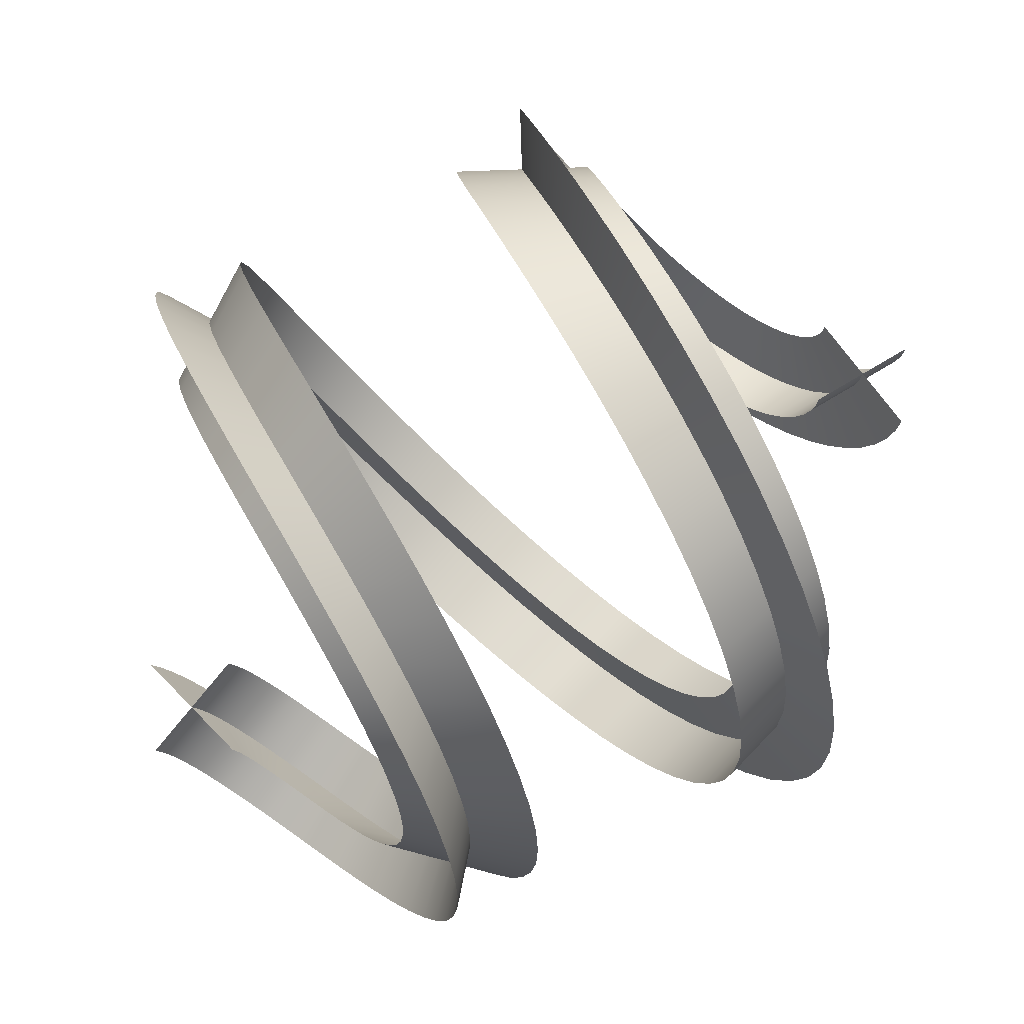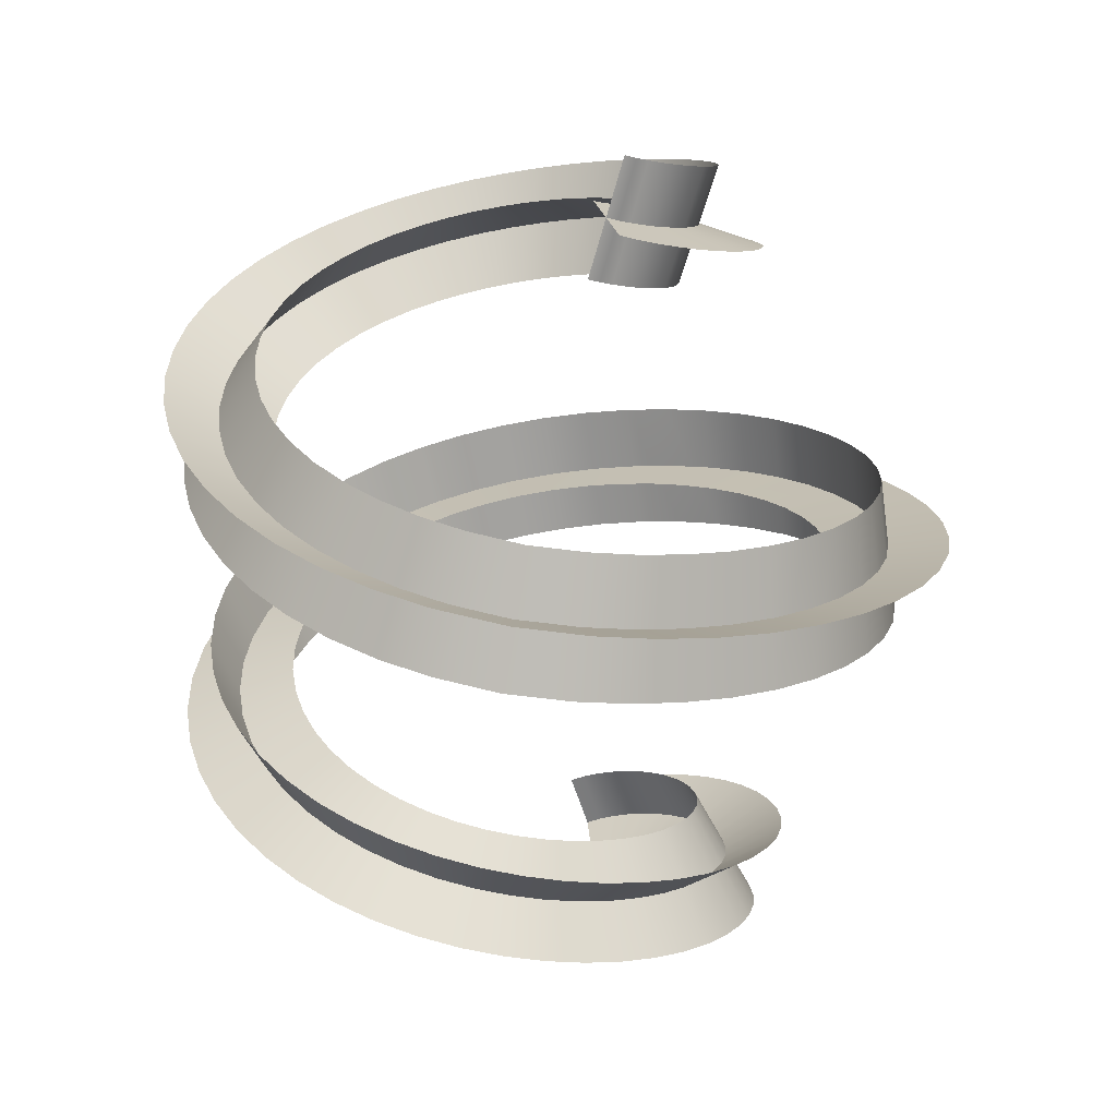
<metadata>
{"format":"obj","ext":"obj","renderer":"f3d","projection":"perspective","resolution":1024,"background":"white","views":[{"elev":79.4,"azim":50.3,"up":"+Y"},{"elev":26.0,"azim":-86.4,"up":"+Z"}]}
</metadata>
<code>
g Fx_spiral_03
v 0.429 -0.3299 -3.043
v 1.457 -0.1232 -2.985
v 0.4204 -0.2688 -3.062
v 1.472 -0.2708 -2.938
v 0.4254 -0.3788 -3.028
v 1.461 -0.465 -2.879
v 0.4136 -0.4401 -3.009
v 1.424 -0.6537 -2.821
v 0.3906 -0.5063 -2.989
v 1.358 -0.8461 -2.761
v 0.3545 -0.577 -2.966
v 1.261 -1.034 -2.7
v 0.3038 -0.6493 -2.941
v 1.135 -1.214 -2.637
v 0.2373 -0.7204 -2.914
v 0.9803 -1.38 -2.574
v 0.1548 -0.7873 -2.885
v 0.7978 -1.528 -2.51
v 0.05634 -0.8465 -2.854
v 0.5904 -1.652 -2.445
v -0.0575 -0.8949 -2.822
v 0.3612 -1.75 -2.379
v -0.1851 -0.9295 -2.788
v 0.1142 -1.817 -2.313
v -0.3248 -0.9471 -2.752
v -0.1463 -1.85 -2.246
v -0.474 -0.9451 -2.714
v -0.4151 -1.846 -2.178
v -0.6297 -0.9212 -2.675
v -0.6867 -1.804 -2.11
v -0.7883 -0.8737 -2.635
v -0.9557 -1.724 -2.042
v -0.9462 -0.8014 -2.594
v -1.216 -1.605 -1.974
v -1.099 -0.7038 -2.551
v -1.462 -1.448 -1.905
v -1.243 -0.5809 -2.507
v -1.688 -1.255 -1.836
v -1.374 -0.4335 -2.463
v -1.889 -1.029 -1.767
v -1.488 -0.2633 -2.417
v -2.059 -0.774 -1.699
v -1.58 -0.07248 -2.37
v -2.194 -0.4935 -1.63
v -1.647 0.1363 -2.322
v -2.291 -0.1929 -1.561
v -1.687 0.3593 -2.273
v -2.347 0.1223 -1.492
v -1.695 0.5927 -2.224
v -2.358 0.4463 -1.423
v -1.67 0.8318 -2.174
v -2.325 0.7726 -1.355
v -1.611 1.072 -2.123
v -2.246 1.095 -1.286
v -1.518 1.308 -2.071
v -2.122 1.406 -1.218
v -1.389 1.534 -2.019
v -1.954 1.701 -1.15
v -1.227 1.745 -1.966
v -1.746 1.972 -1.082
v -1.033 1.937 -1.913
v -1.501 2.214 -1.015
v -0.809 2.104 -1.859
v -1.222 2.423 -0.9479
v -0.5594 2.241 -1.805
v -0.9145 2.592 -0.8811
v -0.2877 2.345 -1.75
v -0.5844 2.718 -0.8147
v 0.008762 2.413 -1.694
v -0.2272 2.8 -0.7466
v 0.3251 2.437 -1.636
v 0.1504 2.828 -0.6768
v 0.639 2.412 -1.578
v 0.5186 2.8 -0.6095
v 0.9436 2.346 -1.522
v 0.8702 2.722 -0.5443
v 1.24 2.236 -1.465
v 1.209 2.597 -0.4795
v 1.523 2.085 -1.408
v 1.529 2.427 -0.4149
v 1.786 1.895 -1.35
v 1.823 2.214 -0.3506
v 2.023 1.667 -1.293
v 2.086 1.961 -0.2867
v 2.23 1.406 -1.235
v 2.312 1.675 -0.2232
v 2.401 1.116 -1.176
v 2.498 1.36 -0.1599
v 2.532 0.8014 -1.118
v 2.639 1.022 -0.09701
v 2.62 0.4684 -1.059
v 2.733 0.6673 -0.03446
v 2.663 0.1229 -1
v 2.778 0.3026 0.02766
v 2.657 -0.2286 -0.9415
v 2.772 -0.06515 0.08936
v 2.603 -0.5794 -0.8823
v 2.716 -0.4289 0.1507
v 2.501 -0.9229 -0.823
v 2.611 -0.7817 0.2117
v 2.352 -1.252 -0.7636
v 2.459 -1.117 0.2722
v 2.157 -1.56 -0.7041
v 2.262 -1.429 0.3323
v 1.92 -1.842 -0.6445
v 2.025 -1.71 0.392
v 1.645 -2.09 -0.5849
v 1.751 -1.957 0.4512
v 1.336 -2.3 -0.5252
v 1.447 -2.163 0.51
v 0.9985 -2.467 -0.4655
v 1.118 -2.327 0.5684
v 0.639 -2.587 -0.4057
v 0.7691 -2.443 0.6263
v 0.264 -2.658 -0.3459
v 0.4085 -2.511 0.6837
v -0.1196 -2.676 -0.2862
v 0.04242 -2.529 0.7407
v -0.5047 -2.642 -0.2266
v -0.3221 -2.497 0.7972
v -0.8837 -2.556 -0.1669
v -0.6783 -2.415 0.8533
v -1.25 -2.417 -0.1072
v -1.02 -2.286 0.9089
v -1.595 -2.229 -0.04763
v -1.339 -2.112 0.9641
v -1.913 -1.995 0.01184
v -1.632 -1.896 1.019
v -2.198 -1.717 0.0712
v -1.891 -1.643 1.073
v -2.443 -1.402 0.1306
v -2.113 -1.358 1.127
v -2.644 -1.055 0.1898
v -2.294 -1.046 1.18
v -2.796 -0.682 0.2489
v -2.43 -0.7126 1.233
v -2.897 -0.2901 0.3078
v -2.519 -0.3649 1.285
v -2.944 0.2148 0.3817
v -2.56 0.06228 1.347
v -2.866 0.7169 0.4557
v -2.494 0.4815 1.409
v -2.742 1.102 0.5152
v -2.389 0.8099 1.46
v -2.567 1.463 0.5751
v -2.241 1.115 1.51
v -2.347 1.794 0.6352
v -2.056 1.392 1.561
v -2.085 2.089 0.6958
v -1.839 1.636 1.611
v -1.788 2.342 0.7567
v -1.596 1.844 1.661
v -1.462 2.55 0.818
v -1.331 2.012 1.71
v -1.114 2.709 0.8795
v -1.052 2.14 1.76
v -0.7508 2.818 0.9415
v -0.7643 2.226 1.809
v -0.3806 2.875 1.004
v -0.4741 2.271 1.858
v -0.01035 2.88 1.066
v -0.1875 2.274 1.906
v 0.3528 2.834 1.129
v 0.08989 2.24 1.954
v 0.7018 2.74 1.192
v 0.3529 2.168 2.002
v 1.03 2.6 1.256
v 0.5969 2.064 2.049
v 1.332 2.418 1.32
v 0.8176 1.932 2.095
v 1.601 2.2 1.384
v 1.012 1.774 2.141
v 1.835 1.949 1.448
v 1.178 1.597 2.187
v 2.028 1.674 1.512
v 1.312 1.405 2.232
v 2.179 1.379 1.577
v 1.415 1.203 2.276
v 2.286 1.07 1.642
v 1.487 0.996 2.319
v 2.347 0.7563 1.707
v 1.528 0.7895 2.362
v 2.364 0.4425 1.772
v 1.538 0.5877 2.404
v 2.338 0.1354 1.837
v 1.522 0.3949 2.445
v 2.27 -0.1586 1.902
v 1.48 0.2147 2.484
v 2.165 -0.4344 1.967
v 1.417 0.05028 2.523
v 2.025 -0.6867 2.032
v 1.336 -0.09584 2.561
v 1.856 -0.9113 2.097
v 1.241 -0.222 2.597
v 1.661 -1.105 2.162
v 1.136 -0.3269 2.632
v 1.448 -1.265 2.226
v 1.025 -0.4105 2.665
v 1.221 -1.389 2.29
v 0.911 -0.4729 2.697
v 0.9867 -1.478 2.353
v 0.7988 -0.5153 2.728
v 0.7502 -1.531 2.416
v 0.6915 -0.5393 2.756
v 0.5172 -1.549 2.478
v 0.5918 -0.5472 2.783
v 0.3208 -1.538 2.532
v 0.4974 -0.5408 2.809
v 0.1614 -1.517 2.577
v 0.4046 -0.528 2.835
v -0.01842 -1.478 2.63
v 0.3197 -0.5111 2.86
v -0.2129 -1.41 2.691
v 0.248 -0.4857 2.882
v -0.3901 -1.318 2.749
v 0.1872 -0.4542 2.902
v -0.5474 -1.207 2.806
v 0.1374 -0.4191 2.92
v -0.6828 -1.081 2.862
v 0.09818 -0.3826 2.936
v -0.7949 -0.9424 2.916
v 0.06919 -0.3468 2.95
v -0.8833 -0.7966 2.968
v 0.04911 -0.3136 2.961
v -0.9478 -0.6472 3.018
v 0.03658 -0.2848 2.971
v -0.9892 -0.4978 3.066
v 0.03011 -0.2614 2.978
v -0.5239 -0.3397 2.536
v -0.5485 -0.2514 2.565
v -0.4105 -0.5078 3.48
v -0.3873 -0.5923 3.452
v -0.4843 -0.4314 2.506
v -0.35 -0.6789 3.424
v -0.4299 -0.5211 2.474
v -0.2959 -0.768 3.392
v -0.3606 -0.6065 2.441
v -0.224 -0.8566 3.357
v -0.2766 -0.685 2.406
v -0.1334 -0.9412 3.32
v -0.1787 -0.754 2.371
v -0.02426 -1.018 3.281
v -0.06791 -0.8114 2.334
v 0.103 -1.084 3.239
v 0.05453 -0.8547 2.296
v 0.2468 -1.135 3.194
v 0.1782 -0.8803 2.26
v 0.3878 -1.164 3.153
v 0.2989 -0.8967 2.226
v 0.5192 -1.182 3.115
v 0.4337 -0.9051 2.189
v 0.6752 -1.191 3.072
v 0.5831 -0.8933 2.149
v 0.8586 -1.177 3.023
v 0.7359 -0.8593 2.108
v 1.05 -1.134 2.973
v 0.8887 -0.8015 2.067
v 1.244 -1.061 2.92
v 1.038 -0.7196 2.025
v 1.435 -0.9558 2.866
v 1.179 -0.6136 1.983
v 1.618 -0.8183 2.811
v 1.309 -0.4843 1.939
v 1.788 -0.649 2.754
v 1.423 -0.333 1.896
v 1.938 -0.4496 2.697
v 1.518 -0.1617 1.852
v 2.064 -0.2223 2.638
v 1.59 0.02681 1.807
v 2.16 0.02926 2.579
v 1.637 0.2293 1.763
v 2.223 0.301 2.519
v 1.655 0.4422 1.718
v 2.247 0.5879 2.458
v 1.643 0.6614 1.672
v 2.231 0.8844 2.397
v 1.6 0.8823 1.627
v 2.173 1.184 2.335
v 1.525 1.1 1.581
v 2.07 1.481 2.272
v 1.417 1.311 1.535
v 1.923 1.768 2.209
v 1.279 1.508 1.489
v 1.734 2.038 2.146
v 1.11 1.689 1.443
v 1.503 2.285 2.083
v 0.9147 1.847 1.396
v 1.235 2.502 2.019
v 0.6946 1.98 1.35
v 0.9322 2.684 1.955
v 0.4536 2.082 1.303
v 0.601 2.825 1.891
v 0.196 2.152 1.257
v 0.2466 2.921 1.827
v -0.07354 2.186 1.21
v -0.1243 2.968 1.762
v -0.35 2.183 1.163
v -0.5048 2.963 1.698
v -0.6279 2.14 1.117
v -0.8874 2.904 1.634
v -0.9016 2.058 1.07
v -1.264 2.791 1.569
v -1.166 1.937 1.023
v -1.628 2.625 1.505
v -1.414 1.779 0.9766
v -1.97 2.407 1.441
v -1.642 1.585 0.93
v -2.283 2.14 1.377
v -1.843 1.358 0.8834
v -2.56 1.828 1.312
v -2.014 1.102 0.8369
v -2.794 1.476 1.249
v -2.15 0.8211 0.7903
v -2.981 1.091 1.185
v -2.246 0.5244 0.7449
v -3.114 0.674 1.12
v -2.308 0.1508 0.6901
v -3.196 0.1262 1.039
v -2.269 -0.227 0.6347
v -3.147 -0.428 0.9581
v -2.19 -0.5337 0.5883
v -3.037 -0.8609 0.8932
v -2.068 -0.8303 0.5413
v -2.869 -1.27 0.8284
v -1.908 -1.107 0.4942
v -2.648 -1.653 0.763
v -1.713 -1.358 0.4468
v -2.376 -2.002 0.6973
v -1.485 -1.58 0.3993
v -2.06 -2.311 0.6312
v -1.23 -1.768 0.3517
v -1.704 -2.573 0.5647
v -0.9524 -1.92 0.3039
v -1.317 -2.784 0.4978
v -0.6577 -2.031 0.2559
v -0.9043 -2.94 0.4306
v -0.3517 -2.101 0.2077
v -0.4752 -3.038 0.363
v -0.03987 -2.129 0.1593
v -0.03722 -3.077 0.2951
v 0.2716 -2.113 0.1109
v 0.4009 -3.055 0.2269
v 0.5769 -2.056 0.06228
v 0.8313 -2.974 0.1583
v 0.8704 -1.958 0.01354
v 1.246 -2.836 0.08936
v 1.147 -1.821 -0.03531
v 1.636 -2.642 0.02012
v 1.4 -1.648 -0.08437
v 1.996 -2.398 -0.04933
v 1.627 -1.444 -0.1335
v 2.317 -2.108 -0.1191
v 1.823 -1.211 -0.1828
v 2.596 -1.778 -0.1891
v 1.985 -0.9554 -0.2321
v 2.826 -1.414 -0.2593
v 2.11 -0.6811 -0.2816
v 3.003 -1.024 -0.3298
v 2.195 -0.3939 -0.3312
v 3.125 -0.6145 -0.4004
v 2.24 -0.09934 -0.3808
v 3.189 -0.1944 -0.4713
v 2.245 0.1969 -0.4306
v 3.196 0.2286 -0.5424
v 2.209 0.4894 -0.4804
v 3.145 0.6462 -0.6135
v 2.134 0.7724 -0.5302
v 3.037 1.051 -0.6849
v 2.022 1.041 -0.5801
v 2.877 1.435 -0.7563
v 1.875 1.29 -0.63
v 2.667 1.791 -0.8278
v 1.697 1.515 -0.68
v 2.412 2.113 -0.8994
v 1.491 1.712 -0.73
v 2.118 2.396 -0.9711
v 1.262 1.878 -0.78
v 1.79 2.634 -1.043
v 1.014 2.01 -0.83
v 1.435 2.823 -1.114
v 0.7531 2.107 -0.88
v 1.061 2.961 -1.186
v 0.4837 2.166 -0.9299
v 0.674 3.046 -1.258
v 0.2049 2.188 -0.981
v 0.2707 3.077 -1.332
v -0.078 2.167 -1.033
v -0.1405 3.046 -1.407
v -0.3452 2.105 -1.084
v -0.527 2.958 -1.481
v -0.5925 2.01 -1.134
v -0.8813 2.822 -1.553
v -0.8218 1.884 -1.183
v -1.209 2.642 -1.624
v -1.029 1.73 -1.233
v -1.505 2.422 -1.695
v -1.21 1.551 -1.283
v -1.763 2.167 -1.766
v -1.363 1.352 -1.332
v -1.981 1.883 -1.837
v -1.484 1.137 -1.382
v -2.155 1.577 -1.907
v -1.574 0.9112 -1.431
v -2.283 1.255 -1.978
v -1.631 0.6788 -1.481
v -2.364 0.9254 -2.048
v -1.655 0.445 -1.53
v -2.398 0.5939 -2.118
v -1.647 0.2142 -1.579
v -2.386 0.2674 -2.187
v -1.608 -0.00908 -1.627
v -2.331 -0.04763 -2.256
v -1.539 -0.2206 -1.676
v -2.235 -0.3454 -2.324
v -1.445 -0.4168 -1.724
v -2.102 -0.6205 -2.392
v -1.326 -0.5942 -1.772
v -1.937 -0.8686 -2.458
v -1.188 -0.7502 -1.819
v -1.744 -1.086 -2.525
v -1.032 -0.8824 -1.866
v -1.529 -1.269 -2.59
v -0.8646 -0.9895 -1.913
v -1.298 -1.417 -2.655
v -0.6881 -1.07 -1.959
v -1.056 -1.527 -2.718
v -0.507 -1.124 -2.005
v -0.8093 -1.601 -2.781
v -0.3253 -1.152 -2.05
v -0.5637 -1.639 -2.842
v -0.1467 -1.154 -2.095
v -0.3244 -1.642 -2.902
v 0.02512 -1.133 -2.139
v -0.09605 -1.613 -2.961
v 0.187 -1.089 -2.183
v 0.1168 -1.556 -3.018
v 0.336 -1.025 -2.225
v 0.3107 -1.473 -3.074
v 0.4701 -0.9449 -2.267
v 0.4826 -1.37 -3.128
v 0.587 -0.85 -2.308
v 0.6306 -1.25 -3.18
v 0.6857 -0.7444 -2.349
v 0.7534 -1.119 -3.23
v 0.7653 -0.6308 -2.388
v 0.8506 -0.9803 -3.278
v 0.8256 -0.5129 -2.426
v 0.9226 -0.8395 -3.324
v 0.867 -0.3934 -2.463
v 0.9708 -0.7004 -3.367
v 0.8897 -0.2759 -2.499
v 0.9967 -0.5679 -3.407
v 0.8969 -0.1607 -2.535
v 1.004 -0.4401 -3.447
v 0.9926 -0.335 -3.48
v 0.8851 -0.05697 -2.567
g Fx_spiral_03_0
f 3 2 1
f 2 4 1
f 5 1 4
f 6 5 4
f 7 5 6
f 8 7 6
f 9 7 8
f 10 9 8
f 11 9 10
f 12 11 10
f 13 11 12
f 14 13 12
f 15 13 14
f 16 15 14
f 17 15 16
f 18 17 16
f 19 17 18
f 20 19 18
f 21 19 20
f 22 21 20
f 23 21 22
f 24 23 22
f 25 23 24
f 26 25 24
f 27 25 26
f 28 27 26
f 29 27 28
f 30 29 28
f 31 29 30
f 32 31 30
f 33 31 32
f 34 33 32
f 35 33 34
f 36 35 34
f 37 35 36
f 38 37 36
f 39 37 38
f 40 39 38
f 41 39 40
f 42 41 40
f 43 41 42
f 44 43 42
f 45 43 44
f 46 45 44
f 47 45 46
f 48 47 46
f 49 47 48
f 50 49 48
f 51 49 50
f 52 51 50
f 53 51 52
f 54 53 52
f 55 53 54
f 56 55 54
f 57 55 56
f 58 57 56
f 59 57 58
f 60 59 58
f 61 59 60
f 62 61 60
f 63 61 62
f 64 63 62
f 65 63 64
f 66 65 64
f 67 65 66
f 68 67 66
f 69 67 68
f 70 69 68
f 71 69 70
f 72 71 70
f 73 71 72
f 74 73 72
f 75 73 74
f 76 75 74
f 77 75 76
f 78 77 76
f 79 77 78
f 80 79 78
f 81 79 80
f 82 81 80
f 83 81 82
f 84 83 82
f 85 83 84
f 86 85 84
f 87 85 86
f 88 87 86
f 89 87 88
f 90 89 88
f 91 89 90
f 92 91 90
f 93 91 92
f 94 93 92
f 95 93 94
f 96 95 94
f 97 95 96
f 98 97 96
f 99 97 98
f 100 99 98
f 101 99 100
f 102 101 100
f 103 101 102
f 104 103 102
f 105 103 104
f 106 105 104
f 107 105 106
f 108 107 106
f 109 107 108
f 110 109 108
f 111 109 110
f 112 111 110
f 113 111 112
f 114 113 112
f 115 113 114
f 116 115 114
f 117 115 116
f 118 117 116
f 119 117 118
f 120 119 118
f 121 119 120
f 122 121 120
f 123 121 122
f 124 123 122
f 125 123 124
f 126 125 124
f 127 125 126
f 128 127 126
f 129 127 128
f 130 129 128
f 131 129 130
f 132 131 130
f 133 131 132
f 134 133 132
f 135 133 134
f 136 135 134
f 137 135 136
f 138 137 136
f 139 137 138
f 140 139 138
f 141 139 140
f 142 141 140
f 143 141 142
f 144 143 142
f 145 143 144
f 146 145 144
f 147 145 146
f 148 147 146
f 149 147 148
f 150 149 148
f 151 149 150
f 152 151 150
f 153 151 152
f 154 153 152
f 155 153 154
f 156 155 154
f 157 155 156
f 158 157 156
f 159 157 158
f 160 159 158
f 161 159 160
f 162 161 160
f 163 161 162
f 164 163 162
f 165 163 164
f 166 165 164
f 167 165 166
f 168 167 166
f 169 167 168
f 170 169 168
f 171 169 170
f 172 171 170
f 173 171 172
f 174 173 172
f 175 173 174
f 176 175 174
f 177 175 176
f 178 177 176
f 179 177 178
f 180 179 178
f 181 179 180
f 182 181 180
f 183 181 182
f 184 183 182
f 185 183 184
f 186 185 184
f 187 185 186
f 188 187 186
f 189 187 188
f 190 189 188
f 191 189 190
f 192 191 190
f 193 191 192
f 194 193 192
f 195 193 194
f 196 195 194
f 197 195 196
f 198 197 196
f 199 197 198
f 200 199 198
f 201 199 200
f 202 201 200
f 203 201 202
f 204 203 202
f 205 203 204
f 206 205 204
f 207 205 206
f 208 207 206
f 209 207 208
f 210 209 208
f 211 209 210
f 212 211 210
f 213 211 212
f 214 213 212
f 215 213 214
f 216 215 214
f 217 215 216
f 218 217 216
f 219 217 218
f 220 219 218
f 221 219 220
f 222 221 220
f 223 221 222
f 224 223 222
f 225 223 224
f 226 225 224
f 227 225 226
f 228 227 226
f 231 230 229
f 232 231 229
f 232 229 233
f 234 232 233
f 234 233 235
f 236 234 235
f 236 235 237
f 238 236 237
f 238 237 239
f 240 238 239
f 240 239 241
f 242 240 241
f 242 241 243
f 244 242 243
f 244 243 245
f 246 244 245
f 246 245 247
f 248 246 247
f 248 247 249
f 250 248 249
f 250 249 251
f 252 250 251
f 252 251 253
f 254 252 253
f 254 253 255
f 256 254 255
f 256 255 257
f 258 256 257
f 258 257 259
f 260 258 259
f 260 259 261
f 262 260 261
f 262 261 263
f 264 262 263
f 264 263 265
f 266 264 265
f 266 265 267
f 268 266 267
f 268 267 269
f 270 268 269
f 270 269 271
f 272 270 271
f 272 271 273
f 274 272 273
f 274 273 275
f 276 274 275
f 276 275 277
f 278 276 277
f 278 277 279
f 280 278 279
f 280 279 281
f 282 280 281
f 282 281 283
f 284 282 283
f 284 283 285
f 286 284 285
f 286 285 287
f 288 286 287
f 288 287 289
f 290 288 289
f 290 289 291
f 292 290 291
f 292 291 293
f 294 292 293
f 294 293 295
f 296 294 295
f 296 295 297
f 298 296 297
f 298 297 299
f 300 298 299
f 300 299 301
f 302 300 301
f 302 301 303
f 304 302 303
f 304 303 305
f 306 304 305
f 306 305 307
f 308 306 307
f 308 307 309
f 310 308 309
f 310 309 311
f 312 310 311
f 312 311 313
f 314 312 313
f 314 313 315
f 316 314 315
f 316 315 317
f 318 316 317
f 318 317 319
f 320 318 319
f 320 319 321
f 322 320 321
f 322 321 323
f 324 322 323
f 324 323 325
f 326 324 325
f 326 325 327
f 328 326 327
f 328 327 329
f 330 328 329
f 330 329 331
f 332 330 331
f 332 331 333
f 334 332 333
f 334 333 335
f 336 334 335
f 336 335 337
f 338 336 337
f 338 337 339
f 340 338 339
f 340 339 341
f 342 340 341
f 342 341 343
f 344 342 343
f 344 343 345
f 346 344 345
f 346 345 347
f 348 346 347
f 348 347 349
f 350 348 349
f 350 349 351
f 352 350 351
f 352 351 353
f 354 352 353
f 354 353 355
f 356 354 355
f 356 355 357
f 358 356 357
f 358 357 359
f 360 358 359
f 360 359 361
f 362 360 361
f 362 361 363
f 364 362 363
f 364 363 365
f 366 364 365
f 366 365 367
f 368 366 367
f 368 367 369
f 370 368 369
f 370 369 371
f 372 370 371
f 372 371 373
f 374 372 373
f 374 373 375
f 376 374 375
f 376 375 377
f 378 376 377
f 378 377 379
f 380 378 379
f 380 379 381
f 382 380 381
f 382 381 383
f 384 382 383
f 384 383 385
f 386 384 385
f 386 385 387
f 388 386 387
f 388 387 389
f 390 388 389
f 390 389 391
f 392 390 391
f 392 391 393
f 394 392 393
f 394 393 395
f 396 394 395
f 396 395 397
f 398 396 397
f 398 397 399
f 400 398 399
f 400 399 401
f 402 400 401
f 402 401 403
f 404 402 403
f 404 403 405
f 406 404 405
f 406 405 407
f 408 406 407
f 408 407 409
f 410 408 409
f 410 409 411
f 412 410 411
f 412 411 413
f 414 412 413
f 414 413 415
f 416 414 415
f 416 415 417
f 418 416 417
f 418 417 419
f 420 418 419
f 420 419 421
f 422 420 421
f 422 421 423
f 424 422 423
f 424 423 425
f 426 424 425
f 426 425 427
f 428 426 427
f 428 427 429
f 430 428 429
f 430 429 431
f 432 430 431
f 432 431 433
f 434 432 433
f 434 433 435
f 436 434 435
f 436 435 437
f 438 436 437
f 438 437 439
f 440 438 439
f 440 439 441
f 442 440 441
f 442 441 443
f 444 442 443
f 444 443 445
f 446 444 445
f 446 445 447
f 448 446 447
f 448 447 449
f 450 448 449
f 450 449 451
f 452 450 451
f 452 451 453
f 454 452 453
f 454 453 455
f 453 456 455

</code>
